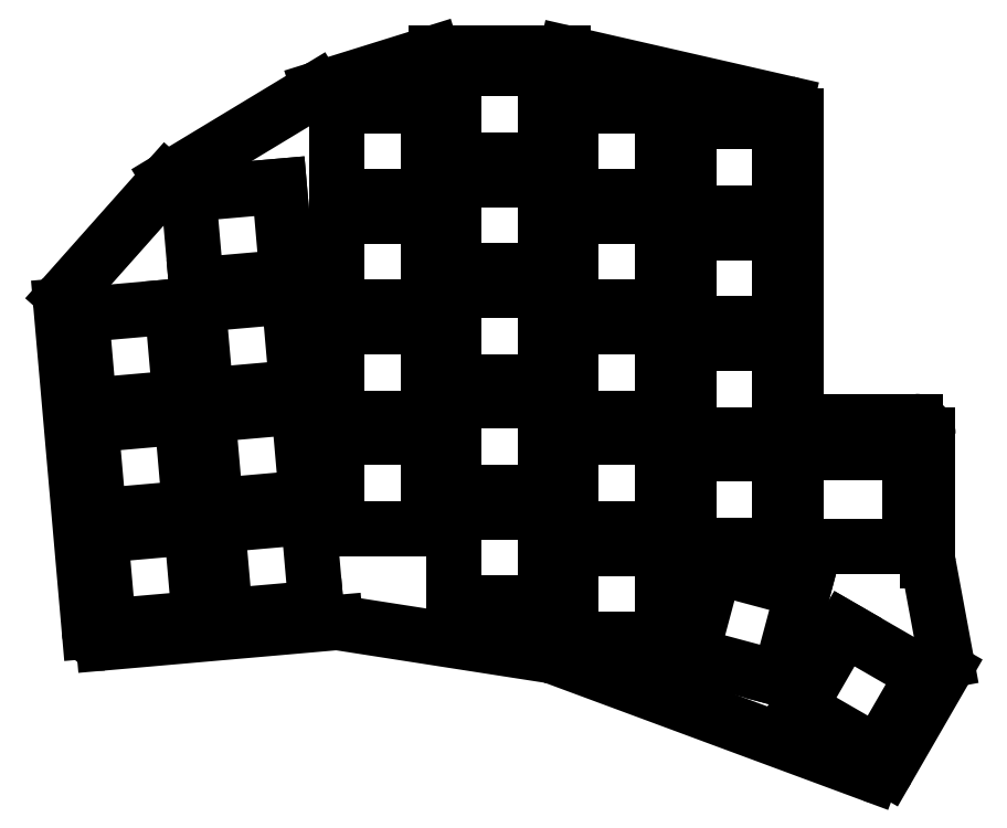
<metadata>
{"format":"dxf","ext":"dxf","renderer":"ezdxf+matplotlib","layout":"modelspace","background":"white","min_lineweight":24,"dpi":150}
</metadata>
<code>
0
SECTION
2
ENTITIES
0
LINE
8
0
10
47.72
20
-86.53
11
52.09
21
-136.5
0
LINE
8
0
10
48.22
20
-85.03
11
63.9
21
-67.4
0
LINE
8
0
10
64.36
20
-67.01
11
86.86
21
-53.41
0
LINE
8
0
10
87.3
20
-53.21
11
104.8
21
-47.77
0
LINE
8
0
10
105.4
20
-47.68
11
124.8
21
-47.68
0
LINE
8
0
10
125.3
20
-47.73
11
159
21
-55.43
0
LINE
8
0
10
160.6
20
-57.38
11
160.6
21
-102.3
0
LINE
8
0
10
162.6
20
-104.3
11
178.8
21
-104.3
0
LINE
8
0
10
180.8
20
-106.3
11
180.8
21
-125.6
0
LINE
8
0
10
180.9
20
-126
11
183.6
21
-141
0
LINE
8
0
10
183.4
20
-142.4
11
174.6
21
-157.6
0
LINE
8
0
10
172.2
20
-158.5
11
123.3
21
-140.4
0
LINE
8
0
10
122.9
20
-140.3
11
90.36
21
-135.2
0
LINE
8
0
10
89.88
20
-135.2
11
54.26
21
-138.3
0
ARC
8
0
10
49.72
20
-86.36
40
2
50
138.4
51
185
0
ARC
8
0
10
65.39
20
-68.72
40
2
50
121.1
51
138.4
0
ARC
8
0
10
87.9
20
-55.12
40
2
50
107.3
51
121.1
0
ARC
8
0
10
105.4
20
-49.68
40
2
50
90
51
107.3
0
ARC
8
0
10
124.8
20
-49.68
40
2
50
77.13
51
90
0
ARC
8
0
10
158.6
20
-57.38
40
2
50
0
51
77.13
0
ARC
8
0
10
162.6
20
-102.3
40
2
50
180
51
270
0
ARC
8
0
10
178.8
20
-106.3
40
2
50
0
51
90
0
ARC
8
0
10
182.8
20
-125.6
40
2
50
180
51
190.5
0
ARC
8
0
10
181.7
20
-141.4
40
2
50
330
51
10.51
0
ARC
8
0
10
172.9
20
-156.6
40
2
50
249.7
51
330
0
ARC
8
0
10
122.6
20
-142.2
40
2
50
69.67
51
81.15
0
ARC
8
0
10
90.06
20
-137.2
40
2
50
81.15
51
95
0
ARC
8
0
10
54.09
20
-136.3
40
2
50
185
51
275
0
LINE
8
0
10
55.04
20
-135.7
11
68.98
21
-134.5
0
LINE
8
0
10
68.98
20
-134.5
11
67.76
21
-120.6
0
LINE
8
0
10
67.76
20
-120.6
11
53.82
21
-121.8
0
LINE
8
0
10
53.82
20
-121.8
11
55.04
21
-135.7
0
LINE
8
0
10
53.56
20
-118.8
11
67.5
21
-117.6
0
LINE
8
0
10
67.5
20
-117.6
11
66.28
21
-103.6
0
LINE
8
0
10
66.28
20
-103.6
11
52.34
21
-104.8
0
LINE
8
0
10
52.34
20
-104.8
11
53.56
21
-118.8
0
LINE
8
0
10
52.07
20
-101.8
11
66.02
21
-100.6
0
LINE
8
0
10
66.02
20
-100.6
11
64.8
21
-86.68
0
LINE
8
0
10
64.8
20
-86.68
11
50.85
21
-87.9
0
LINE
8
0
10
50.85
20
-87.9
11
52.07
21
-101.8
0
LINE
8
0
10
72.97
20
-134.2
11
86.92
21
-132.9
0
LINE
8
0
10
86.92
20
-132.9
11
85.7
21
-119
0
LINE
8
0
10
85.7
20
-119
11
71.75
21
-120.2
0
LINE
8
0
10
71.75
20
-120.2
11
72.97
21
-134.2
0
LINE
8
0
10
71.49
20
-117.2
11
85.43
21
-116
0
LINE
8
0
10
85.43
20
-116
11
84.21
21
-102
0
LINE
8
0
10
84.21
20
-102
11
70.27
21
-103.3
0
LINE
8
0
10
70.27
20
-103.3
11
71.49
21
-117.2
0
LINE
8
0
10
70.01
20
-100.3
11
83.95
21
-99.06
0
LINE
8
0
10
83.95
20
-99.06
11
82.73
21
-85.11
0
LINE
8
0
10
82.73
20
-85.11
11
68.79
21
-86.33
0
LINE
8
0
10
68.79
20
-86.33
11
70.01
21
-100.3
0
LINE
8
0
10
68.52
20
-83.34
11
82.47
21
-82.12
0
LINE
8
0
10
82.47
20
-82.12
11
81.25
21
-68.18
0
LINE
8
0
10
81.25
20
-68.18
11
67.3
21
-69.4
0
LINE
8
0
10
67.3
20
-69.4
11
68.52
21
-83.34
0
LINE
8
0
10
90.07
20
-120.8
11
104.1
21
-120.8
0
LINE
8
0
10
104.1
20
-120.8
11
104.1
21
-106.8
0
LINE
8
0
10
104.1
20
-106.8
11
90.07
21
-106.8
0
LINE
8
0
10
90.07
20
-106.8
11
90.07
21
-120.8
0
LINE
8
0
10
90.07
20
-103.8
11
104.1
21
-103.8
0
LINE
8
0
10
104.1
20
-103.8
11
104.1
21
-89.79
0
LINE
8
0
10
104.1
20
-89.79
11
90.07
21
-89.79
0
LINE
8
0
10
90.07
20
-89.79
11
90.07
21
-103.8
0
LINE
8
0
10
90.07
20
-86.79
11
104.1
21
-86.79
0
LINE
8
0
10
104.1
20
-86.79
11
104.1
21
-72.79
0
LINE
8
0
10
104.1
20
-72.79
11
90.07
21
-72.79
0
LINE
8
0
10
90.07
20
-72.79
11
90.07
21
-86.79
0
LINE
8
0
10
90.07
20
-69.79
11
104.1
21
-69.79
0
LINE
8
0
10
104.1
20
-69.79
11
104.1
21
-55.79
0
LINE
8
0
10
104.1
20
-55.79
11
90.07
21
-55.79
0
LINE
8
0
10
90.07
20
-55.79
11
90.07
21
-69.79
0
LINE
8
0
10
108.1
20
-132.2
11
122.1
21
-132.2
0
LINE
8
0
10
122.1
20
-132.2
11
122.1
21
-118.2
0
LINE
8
0
10
122.1
20
-118.2
11
108.1
21
-118.2
0
LINE
8
0
10
108.1
20
-118.2
11
108.1
21
-132.2
0
LINE
8
0
10
108.1
20
-115.2
11
122.1
21
-115.2
0
LINE
8
0
10
122.1
20
-115.2
11
122.1
21
-101.2
0
LINE
8
0
10
122.1
20
-101.2
11
108.1
21
-101.2
0
LINE
8
0
10
108.1
20
-101.2
11
108.1
21
-115.2
0
LINE
8
0
10
108.1
20
-98.18
11
122.1
21
-98.18
0
LINE
8
0
10
122.1
20
-98.18
11
122.1
21
-84.18
0
LINE
8
0
10
122.1
20
-84.18
11
108.1
21
-84.18
0
LINE
8
0
10
108.1
20
-84.18
11
108.1
21
-98.18
0
LINE
8
0
10
108.1
20
-81.18
11
122.1
21
-81.18
0
LINE
8
0
10
122.1
20
-81.18
11
122.1
21
-67.18
0
LINE
8
0
10
122.1
20
-67.18
11
108.1
21
-67.18
0
LINE
8
0
10
108.1
20
-67.18
11
108.1
21
-81.18
0
LINE
8
0
10
108.1
20
-64.18
11
122.1
21
-64.18
0
LINE
8
0
10
122.1
20
-64.18
11
122.1
21
-50.18
0
LINE
8
0
10
122.1
20
-50.18
11
108.1
21
-50.18
0
LINE
8
0
10
108.1
20
-50.18
11
108.1
21
-64.18
0
LINE
8
0
10
126.1
20
-137.8
11
140.1
21
-137.8
0
LINE
8
0
10
140.1
20
-137.8
11
140.1
21
-123.8
0
LINE
8
0
10
140.1
20
-123.8
11
126.1
21
-123.8
0
LINE
8
0
10
126.1
20
-123.8
11
126.1
21
-137.8
0
LINE
8
0
10
126.1
20
-120.8
11
140.1
21
-120.8
0
LINE
8
0
10
140.1
20
-120.8
11
140.1
21
-106.8
0
LINE
8
0
10
140.1
20
-106.8
11
126.1
21
-106.8
0
LINE
8
0
10
126.1
20
-106.8
11
126.1
21
-120.8
0
LINE
8
0
10
126.1
20
-103.8
11
140.1
21
-103.8
0
LINE
8
0
10
140.1
20
-103.8
11
140.1
21
-89.79
0
LINE
8
0
10
140.1
20
-89.79
11
126.1
21
-89.79
0
LINE
8
0
10
126.1
20
-89.79
11
126.1
21
-103.8
0
LINE
8
0
10
126.1
20
-86.79
11
140.1
21
-86.79
0
LINE
8
0
10
140.1
20
-86.79
11
140.1
21
-72.79
0
LINE
8
0
10
140.1
20
-72.79
11
126.1
21
-72.79
0
LINE
8
0
10
126.1
20
-72.79
11
126.1
21
-86.79
0
LINE
8
0
10
126.1
20
-69.79
11
140.1
21
-69.79
0
LINE
8
0
10
140.1
20
-69.79
11
140.1
21
-55.79
0
LINE
8
0
10
140.1
20
-55.79
11
126.1
21
-55.79
0
LINE
8
0
10
126.1
20
-55.79
11
126.1
21
-69.79
0
LINE
8
0
10
144.1
20
-123.3
11
158.1
21
-123.3
0
LINE
8
0
10
158.1
20
-123.3
11
158.1
21
-109.3
0
LINE
8
0
10
158.1
20
-109.3
11
144.1
21
-109.3
0
LINE
8
0
10
144.1
20
-109.3
11
144.1
21
-123.3
0
LINE
8
0
10
144.1
20
-106.3
11
158.1
21
-106.3
0
LINE
8
0
10
158.1
20
-106.3
11
158.1
21
-92.29
0
LINE
8
0
10
158.1
20
-92.29
11
144.1
21
-92.29
0
LINE
8
0
10
144.1
20
-92.29
11
144.1
21
-106.3
0
LINE
8
0
10
144.1
20
-89.29
11
158.1
21
-89.29
0
LINE
8
0
10
158.1
20
-89.29
11
158.1
21
-75.29
0
LINE
8
0
10
158.1
20
-75.29
11
144.1
21
-75.29
0
LINE
8
0
10
144.1
20
-75.29
11
144.1
21
-89.29
0
LINE
8
0
10
144.1
20
-72.29
11
158.1
21
-72.29
0
LINE
8
0
10
158.1
20
-72.29
11
158.1
21
-58.29
0
LINE
8
0
10
158.1
20
-58.29
11
144.1
21
-58.29
0
LINE
8
0
10
144.1
20
-58.29
11
144.1
21
-72.29
0
LINE
8
0
10
144.5
20
-140.1
11
158
21
-143.8
0
LINE
8
0
10
158
20
-143.8
11
161.6
21
-130.2
0
LINE
8
0
10
161.6
20
-130.2
11
148.1
21
-126.6
0
LINE
8
0
10
148.1
20
-126.6
11
144.5
21
-140.1
0
LINE
8
0
10
173.1
20
-155.2
11
180.1
21
-143.1
0
LINE
8
0
10
180.1
20
-143.1
11
168
21
-136.1
0
LINE
8
0
10
168
20
-136.1
11
161
21
-148.2
0
LINE
8
0
10
161
20
-148.2
11
173.1
21
-155.2
0
LINE
8
0
10
160.6
20
-123.5
11
178.1
21
-123.5
0
LINE
8
0
10
178.1
20
-123.5
11
178.1
21
-109
0
LINE
8
0
10
178.1
20
-109
11
160.6
21
-109
0
LINE
8
0
10
160.6
20
-109
11
160.6
21
-123.5
0
ENDSEC
0
EOF

</code>
